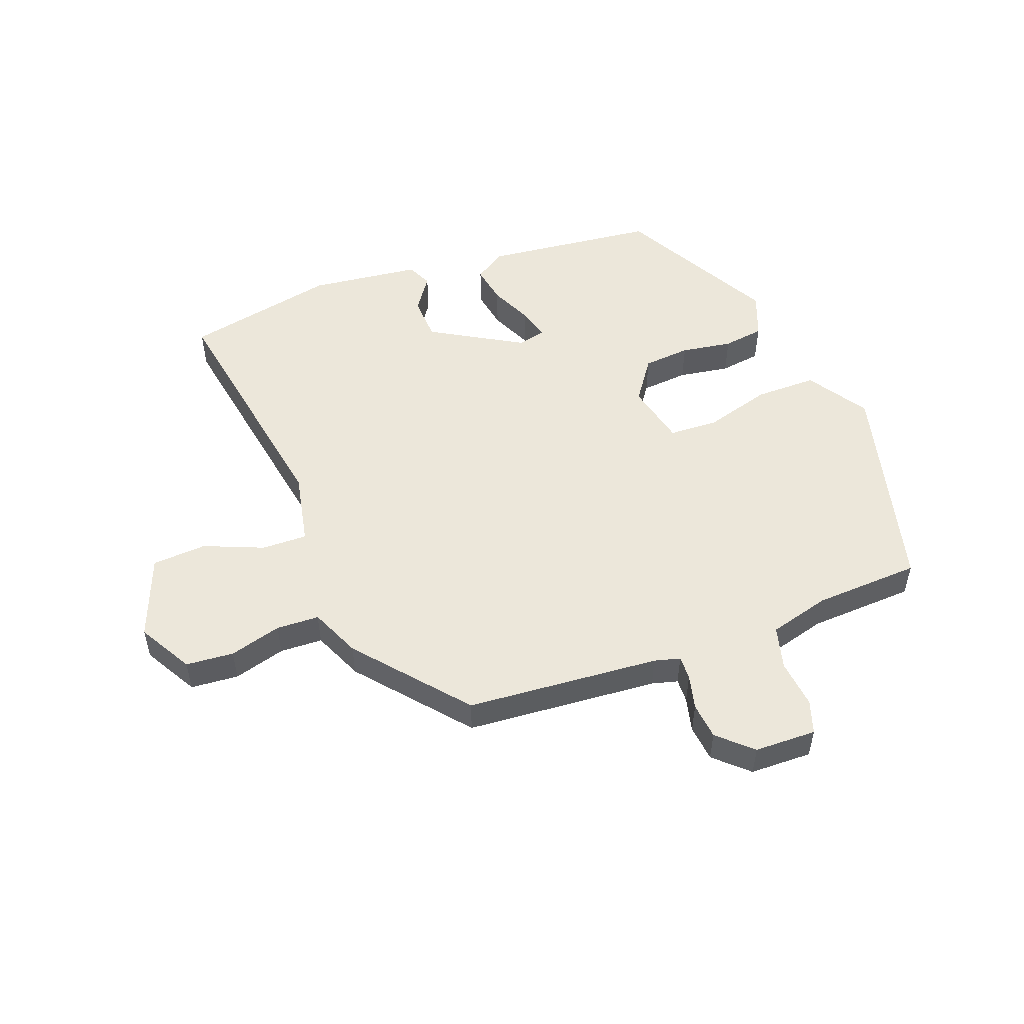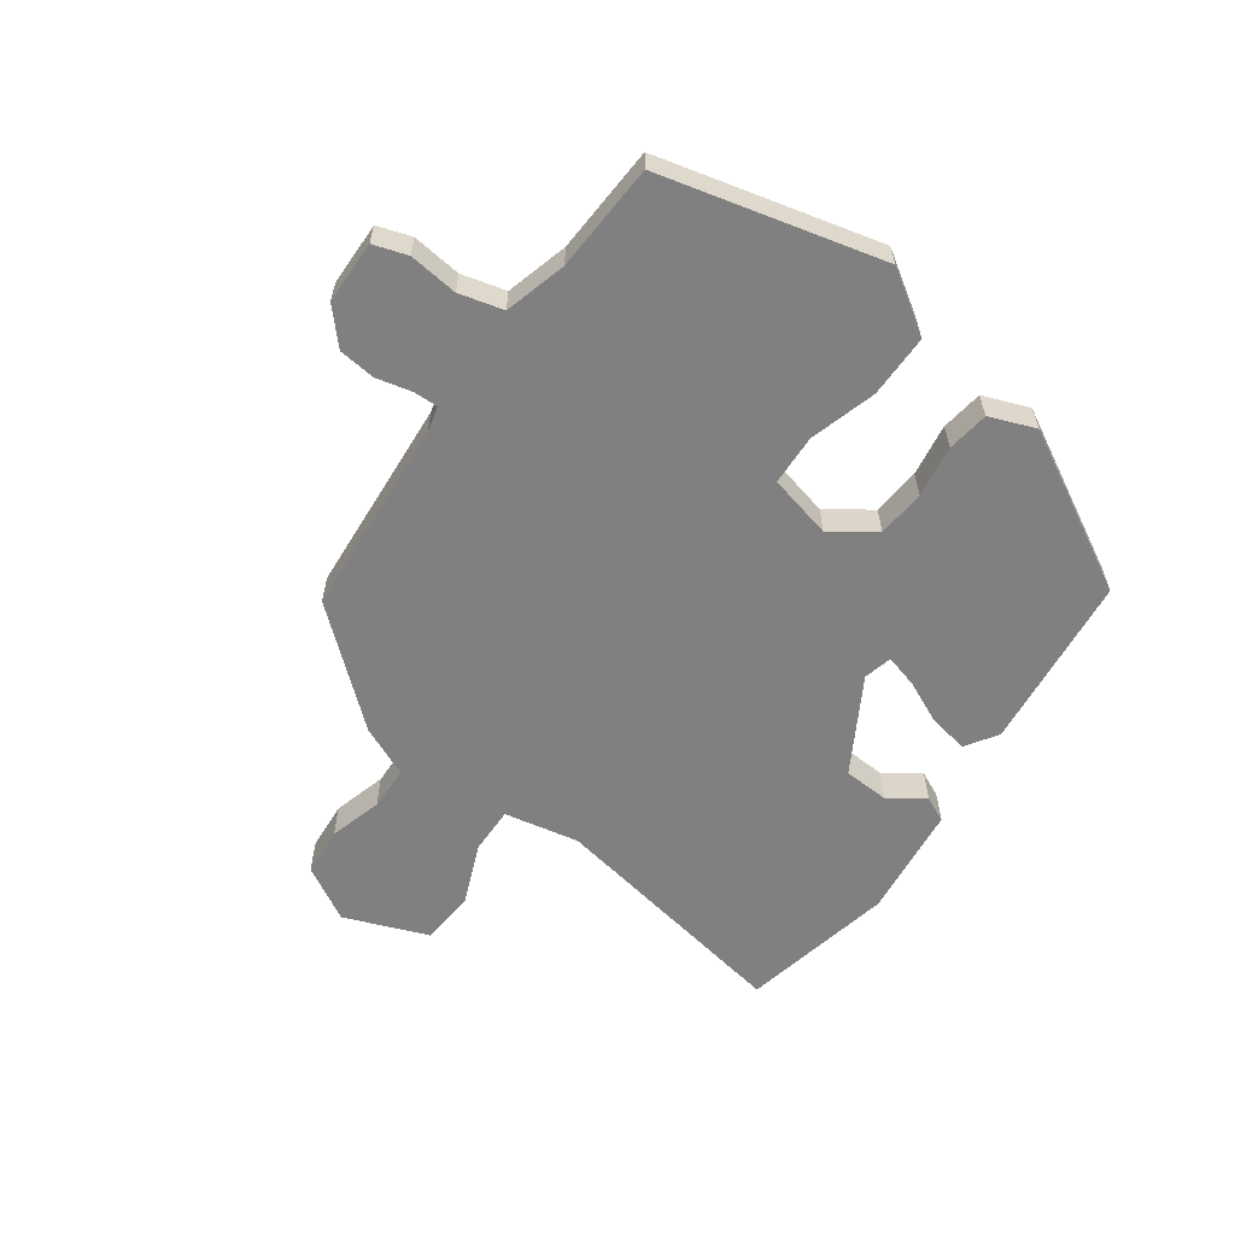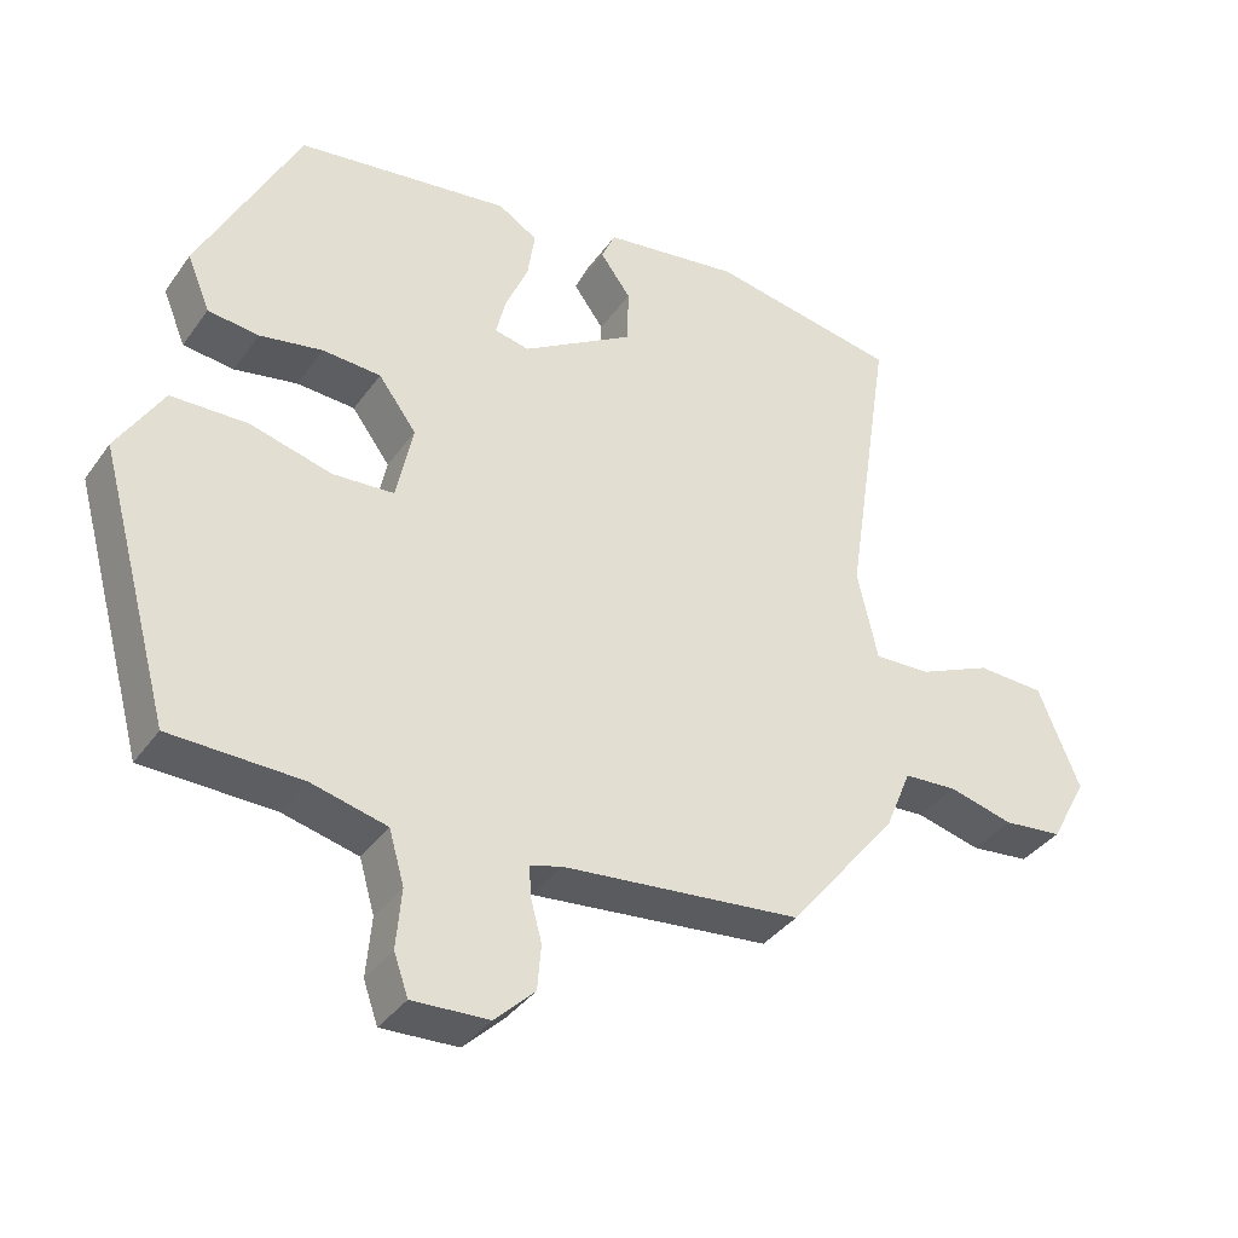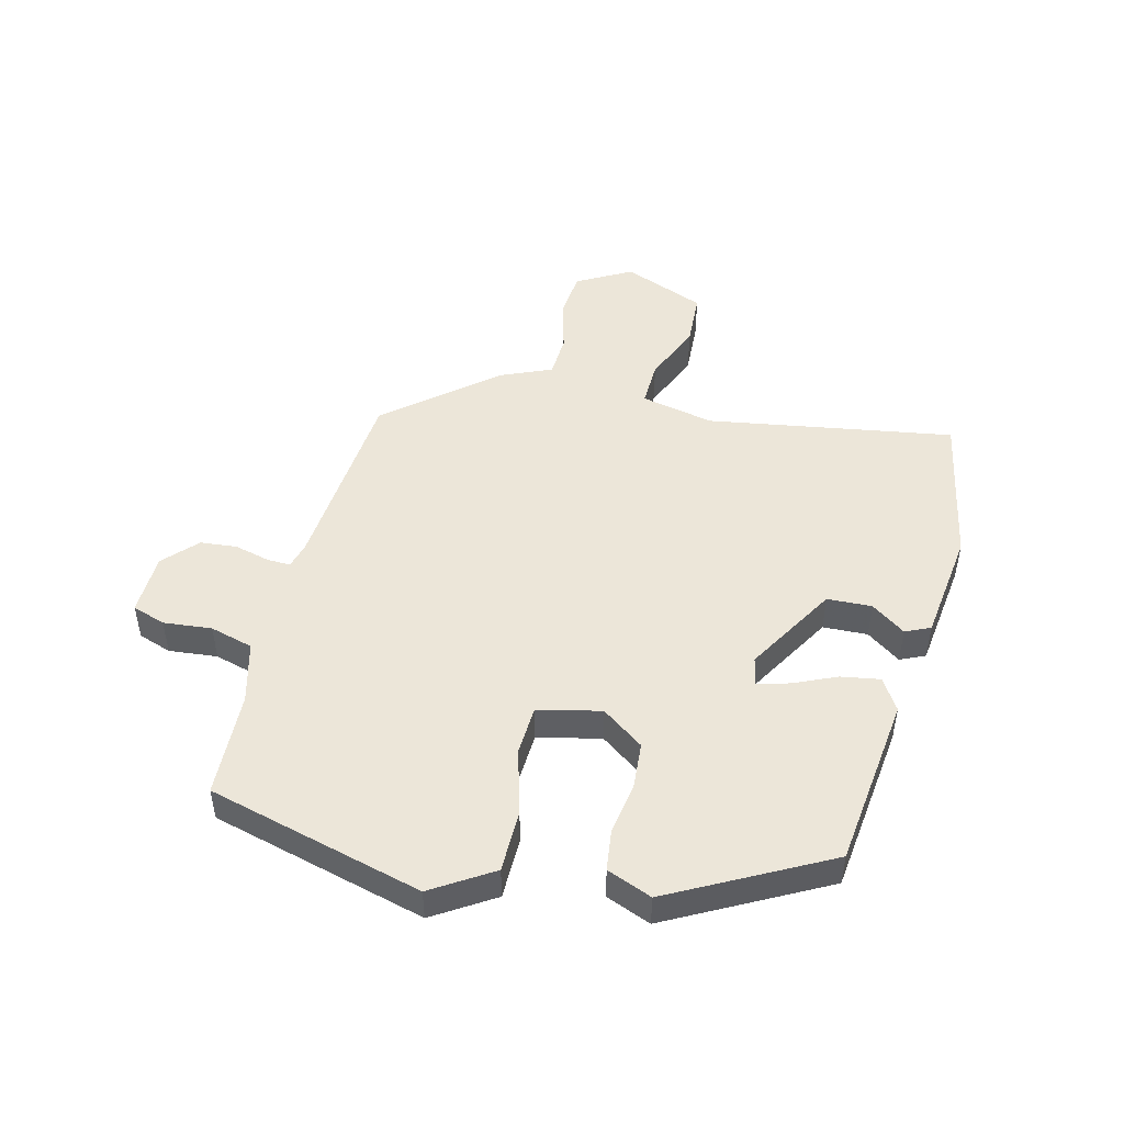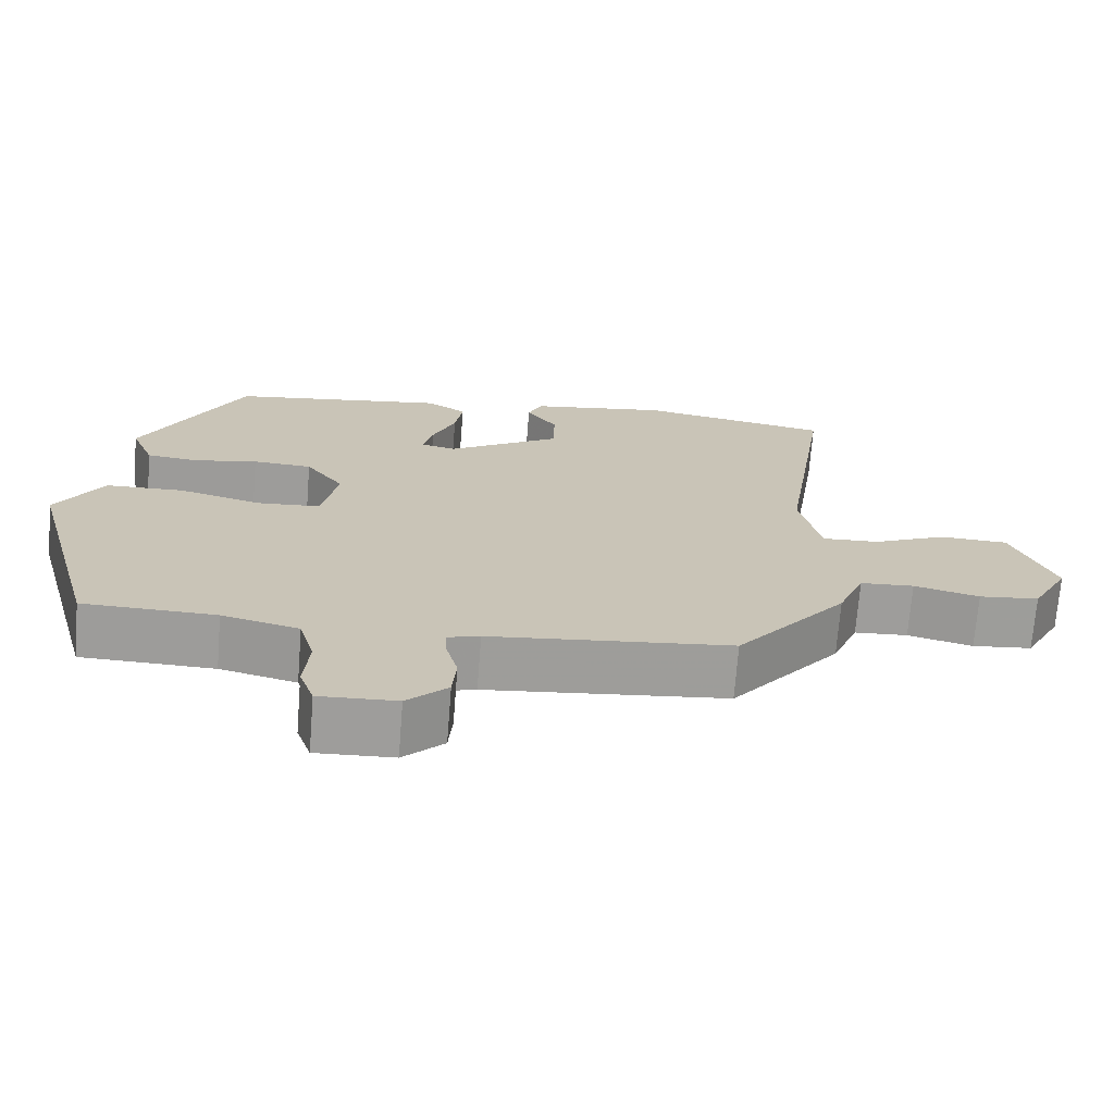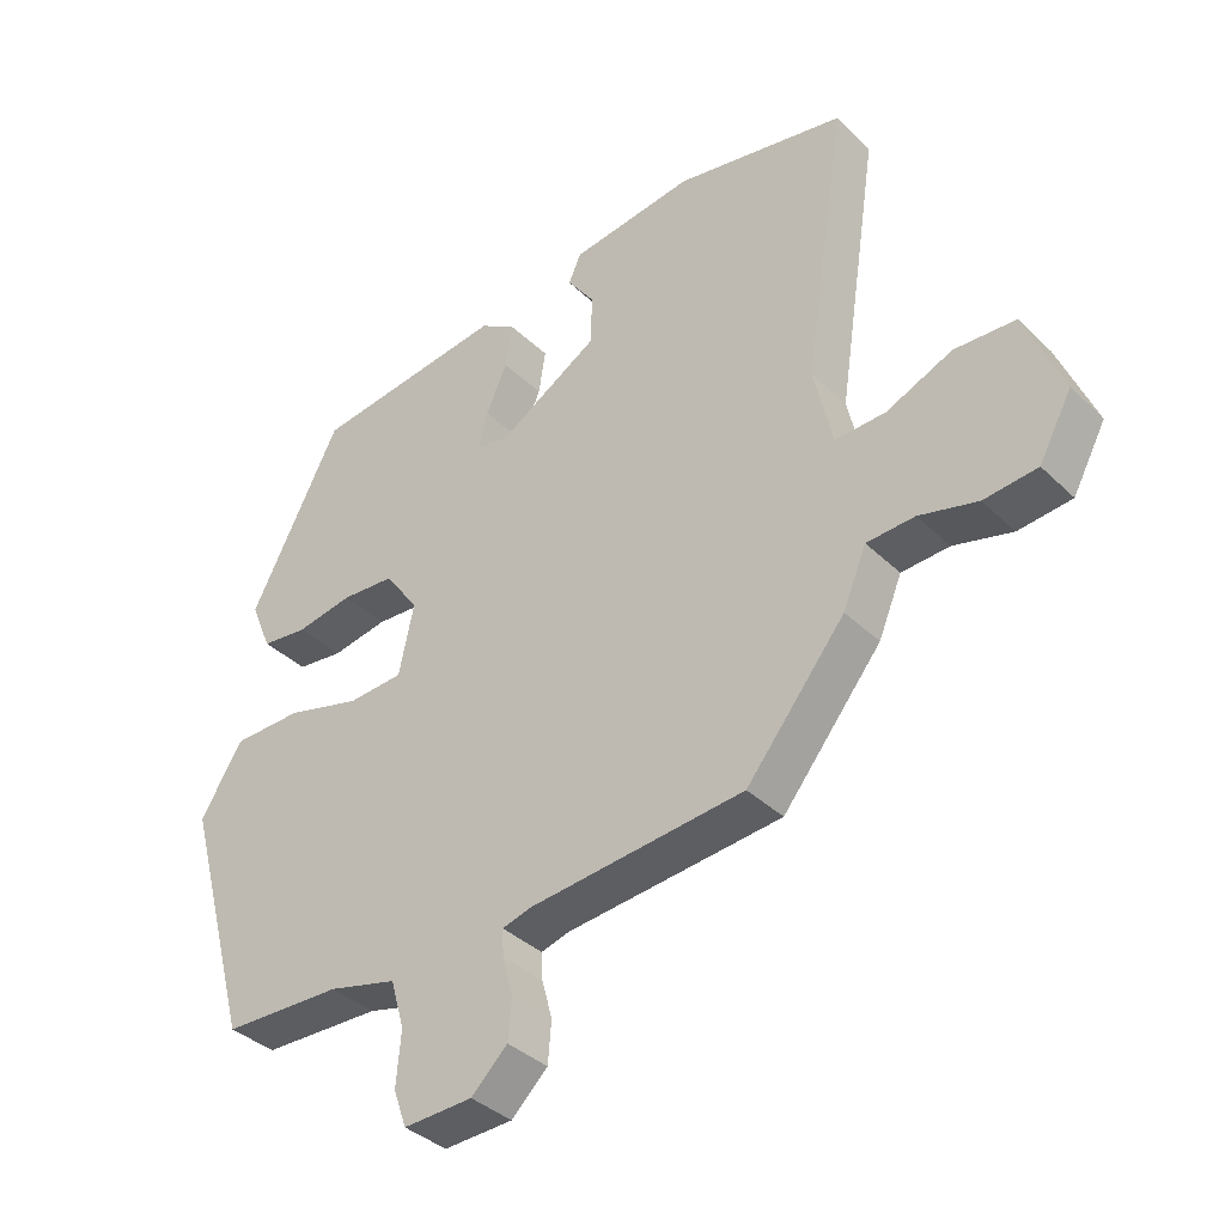
<metadata>
{"format":"obj","ext":"obj","renderer":"f3d","projection":"perspective","resolution":1024,"background":"white","views":[{"elev":52.3,"azim":158.3,"up":"+Y"},{"elev":-60.2,"azim":-126.9,"up":"+Y"},{"elev":-36.7,"azim":-31.0,"up":"+Z"},{"elev":48.8,"azim":-76.6,"up":"+Y"},{"elev":-70.4,"azim":-4.5,"up":"+Z"},{"elev":-37.0,"azim":39.3,"up":"+Z"}]}
</metadata>
<code>
v 0.532 0.07 0.489
v 0.471 0.07 0.087
v 0.498 0.07 -0.032
v 0.572 0.07 -0.029
v 0.668 0.07 0.013
v 0.757 0.07 0.009
v 0.812 0.07 -0.124
v 0.764 0.07 -0.213
v 0.686 0.07 -0.221
v 0.601 0.07 -0.199
v 0.531 0.07 -0.203
v 0.497 0.07 -0.285
v 0.353 0.07 -0.463
v 0.038 0.07 -0.494
v -0.004 0.07 -0.506
v -0.002 0.07 -0.545
v 0.013 0.07 -0.601
v 0.008 0.07 -0.661
v -0.045 0.07 -0.712
v -0.146 0.07 -0.716
v -0.165 0.07 -0.662
v -0.158 0.07 -0.583
v -0.178 0.07 -0.513
v -0.278 0.07 -0.488
v -0.451 0.07 -0.483
v -0.547 0.07 -0.132
v -0.486 0.07 -0.033
v -0.385 0.07 -0.031
v -0.277 0.07 -0.06
v -0.196 0.07 -0.055
v -0.174 0.07 0.048
v -0.224 0.07 0.116
v -0.301 0.07 0.121
v -0.384 0.07 0.106
v -0.451 0.07 0.114
v -0.481 0.07 0.187
v -0.349 0.07 0.443
v -0.068 0.07 0.48
v -0.016 0.07 0.448
v -0.026 0.07 0.384
v -0.056 0.07 0.314
v -0.069 0.07 0.262
v -0.023 0.07 0.252
v 0.124 0.07 0.341
v 0.126 0.07 0.414
v 0.086 0.07 0.469
v 0.104 0.07 0.51
v 0.284 0.07 0.535
v 0.532 0 0.489
v 0.471 0 0.087
v 0.498 0 -0.032
v 0.572 0 -0.029
v 0.668 0 0.013
v 0.757 0 0.009
v 0.812 0 -0.124
v 0.764 0 -0.213
v 0.686 0 -0.221
v 0.601 0 -0.199
v 0.531 0 -0.203
v 0.497 0 -0.285
v 0.353 0 -0.463
v 0.038 0 -0.494
v -0.004 0 -0.506
v -0.002 0 -0.545
v 0.013 0 -0.601
v 0.008 0 -0.661
v -0.045 0 -0.712
v -0.146 0 -0.716
v -0.165 0 -0.662
v -0.158 0 -0.583
v -0.178 0 -0.513
v -0.278 0 -0.488
v -0.451 0 -0.483
v -0.547 0 -0.132
v -0.486 0 -0.033
v -0.385 0 -0.031
v -0.277 0 -0.06
v -0.196 0 -0.055
v -0.174 0 0.048
v -0.224 0 0.116
v -0.301 0 0.121
v -0.384 0 0.106
v -0.451 0 0.114
v -0.481 0 0.187
v -0.349 0 0.443
v -0.068 0 0.48
v -0.016 0 0.448
v -0.026 0 0.384
v -0.056 0 0.314
v -0.069 0 0.262
v -0.023 0 0.252
v 0.124 0 0.341
v 0.126 0 0.414
v 0.086 0 0.469
v 0.104 0 0.51
v 0.284 0 0.535
f 48 1 2
f 47 48 2
f 46 47 2
f 45 46 2
f 44 45 2 3
f 43 44 3
f 42 43 3
f 39 40 41
f 38 39 41
f 37 38 41
f 36 37 41
f 35 36 41
f 34 35 41
f 33 34 41
f 32 33 41 42
f 31 32 42 3
f 27 28 29
f 26 27 29
f 25 26 29
f 24 25 29
f 23 24 29 30
f 30 31 3
f 23 30 3
f 22 23 3
f 20 21 22
f 19 20 22
f 18 19 22
f 17 18 22
f 16 17 22
f 11 12 13 14
f 11 14 15
f 8 9 10
f 7 8 10
f 6 7 10
f 5 6 10
f 4 5 10
f 4 10 11
f 3 4 11 15
f 15 16 22
f 3 15 22
f 50 49 96
f 50 96 95
f 50 95 94
f 50 94 93
f 51 50 93 92
f 51 92 91
f 51 91 90
f 89 88 87
f 89 87 86
f 89 86 85
f 89 85 84
f 89 84 83
f 89 83 82
f 89 82 81
f 90 89 81 80
f 51 90 80 79
f 77 76 75
f 77 75 74
f 77 74 73
f 77 73 72
f 78 77 72 71
f 51 79 78
f 51 78 71
f 51 71 70
f 70 69 68
f 70 68 67
f 70 67 66
f 70 66 65
f 70 65 64
f 62 61 60 59
f 63 62 59
f 58 57 56
f 58 56 55
f 58 55 54
f 58 54 53
f 58 53 52
f 59 58 52
f 63 59 52 51
f 70 64 63
f 70 63 51
f 1 49 50 2
f 2 50 51 3
f 3 51 52 4
f 4 52 53 5
f 5 53 54 6
f 6 54 55 7
f 7 55 56 8
f 8 56 57 9
f 9 57 58 10
f 10 58 59 11
f 11 59 60 12
f 12 60 61 13
f 13 61 62 14
f 14 62 63 15
f 15 63 64 16
f 16 64 65 17
f 17 65 66 18
f 18 66 67 19
f 19 67 68 20
f 20 68 69 21
f 21 69 70 22
f 22 70 71 23
f 23 71 72 24
f 24 72 73 25
f 25 73 74 26
f 26 74 75 27
f 27 75 76 28
f 28 76 77 29
f 29 77 78 30
f 30 78 79 31
f 31 79 80 32
f 32 80 81 33
f 33 81 82 34
f 34 82 83 35
f 35 83 84 36
f 36 84 85 37
f 37 85 86 38
f 38 86 87 39
f 39 87 88 40
f 40 88 89 41
f 41 89 90 42
f 42 90 91 43
f 43 91 92 44
f 44 92 93 45
f 45 93 94 46
f 46 94 95 47
f 47 95 96 48
f 48 96 49 1

</code>
